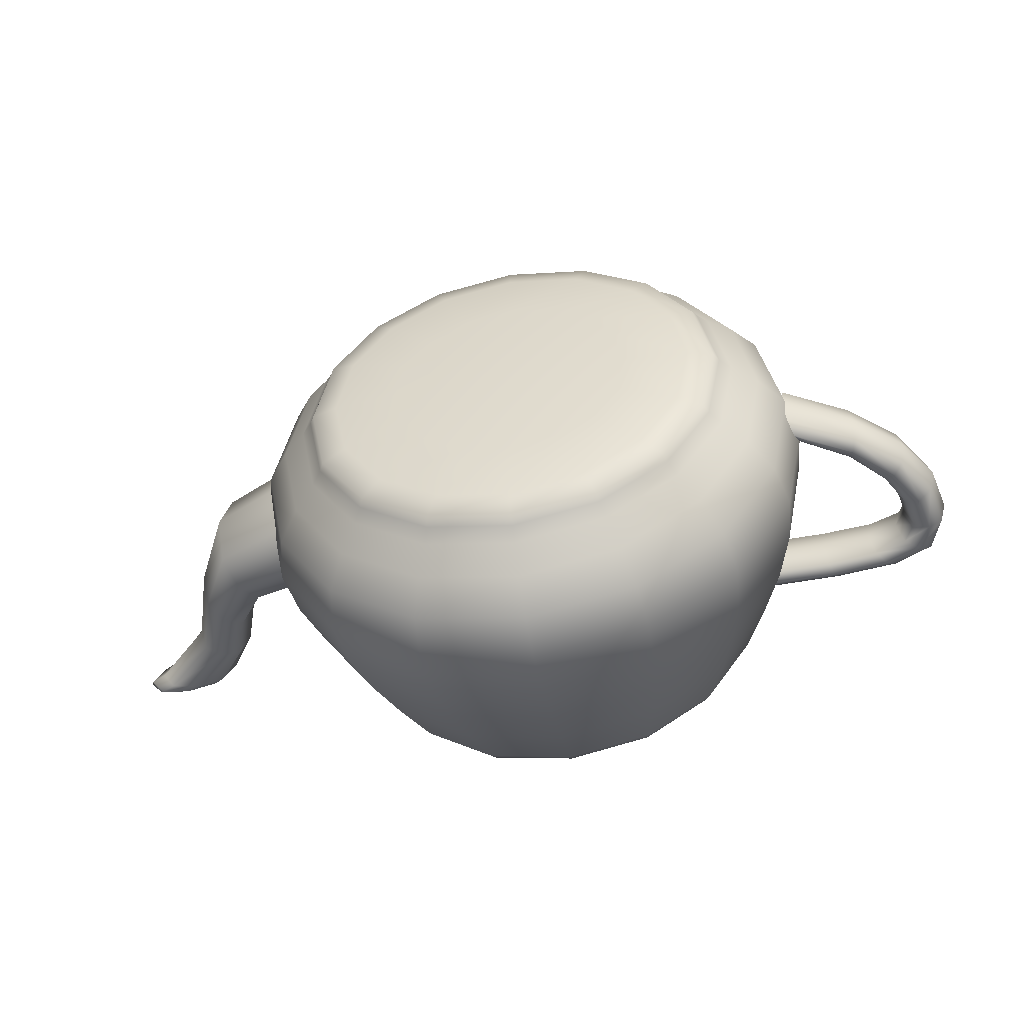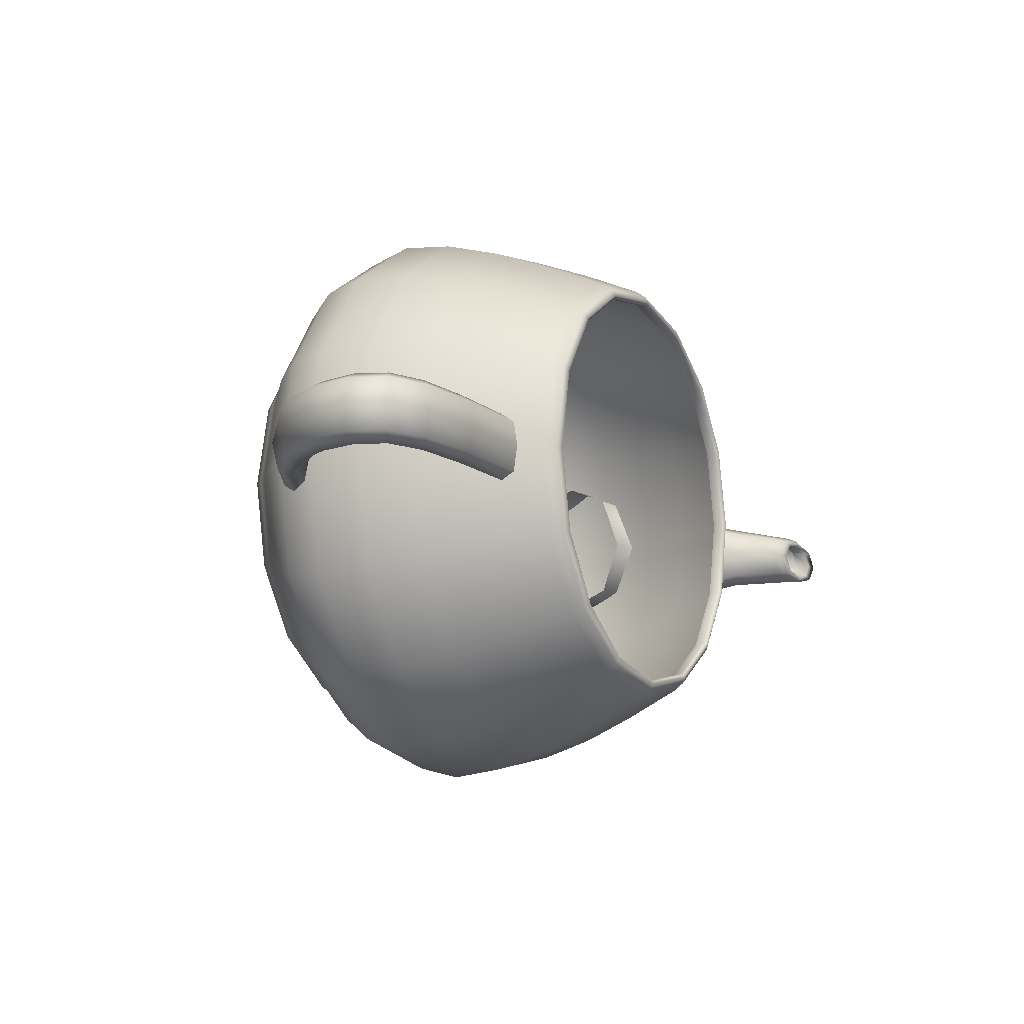
<metadata>
{"format":"obj","ext":"obj","renderer":"f3d","projection":"perspective","resolution":1024,"background":"white","views":[{"elev":-50.5,"azim":-169.1,"up":"+Y"},{"elev":-12.4,"azim":-61.7,"up":"+Y"}]}
</metadata>
<code>
v  14.19 0.0636 24
v  13.11 -5.431 24
v  12.93 -5.355 24.74
v  14 0.0636 24.74
v  13.14 -5.444 24.98
v  14.22 0.0636 24.98
v  13.56 -5.625 24.74
v  14.69 0.0636 24.74
v  14.03 -5.824 24
v  15.19 0.0636 24
v  10.13 -9.876 24
v  9.995 -9.738 24.74
v  10.16 -9.899 24.98
v  10.48 -10.23 24.74
v  10.84 -10.59 24
v  5.688 -12.85 24
v  5.612 -12.67 24.74
v  5.701 -12.88 24.98
v  5.882 -13.31 24.74
v  6.081 -13.77 24
v  0.1934 -13.94 24
v  0.1934 -13.74 24.74
v  0.1934 -13.97 24.98
v  0.1934 -14.43 24.74
v  0.1934 -14.94 24
v  -5.681 -12.85 24
v  -5.385 -12.67 24.74
v  -5.361 -12.88 24.98
v  -5.501 -13.31 24.74
v  -5.694 -13.77 24
v  -10.08 -9.876 24
v  -9.75 -9.738 24.74
v  -9.811 -9.899 24.98
v  -10.1 -10.23 24.74
v  -10.46 -10.59 24
v  -12.85 -5.431 24
v  -12.59 -5.355 24.74
v  -12.77 -5.444 24.98
v  -13.18 -5.625 24.74
v  -13.64 -5.824 24
v  -13.81 0.0636 24
v  -13.61 0.0636 24.74
v  -13.84 0.0636 24.98
v  -14.3 0.0636 24.74
v  -14.81 0.0636 24
v  -12.72 5.559 24
v  -12.54 5.482 24.74
v  -12.75 5.571 24.98
v  -13.18 5.752 24.74
v  -13.64 5.951 24
v  -9.747 10 24
v  -9.608 9.865 24.74
v  -9.769 10.03 24.98
v  -10.1 10.35 24.74
v  -10.46 10.71 24
v  -5.302 12.98 24
v  -5.225 12.8 24.74
v  -5.314 13.01 24.98
v  -5.495 13.43 24.74
v  -5.694 13.9 24
v  0.1934 14.06 24
v  0.1934 13.87 24.74
v  0.1934 14.09 24.98
v  0.1934 14.56 24.74
v  0.1934 15.06 24
v  5.688 12.98 24
v  5.612 12.8 24.74
v  5.701 13.01 24.98
v  5.882 13.43 24.74
v  6.081 13.9 24
v  10.13 10 24
v  9.995 9.865 24.74
v  10.16 10.03 24.98
v  10.48 10.35 24.74
v  10.84 10.71 24
v  13.11 5.559 24
v  12.93 5.482 24.74
v  13.14 5.571 24.98
v  13.56 5.752 24.74
v  14.03 5.951 24
v  15.72 -6.545 20.07
v  17.03 0.0636 20.07
v  17.2 -7.173 16.22
v  18.63 0.0636 16.22
v  18.25 -7.618 12.5
v  19.76 0.0636 12.5
v  18.64 -7.786 9
v  20.19 0.0636 9
v  12.15 -11.89 20.07
v  13.28 -13.03 16.22
v  14.09 -13.83 12.5
v  14.39 -14.14 9
v  6.801 -15.47 20.07
v  7.43 -16.95 16.22
v  7.875 -17.99 12.5
v  8.043 -18.39 9
v  0.1934 -16.77 20.07
v  0.1934 -18.37 16.22
v  0.1934 -19.51 12.5
v  0.1934 -19.94 9
v  -6.415 -15.47 20.07
v  -7.043 -16.95 16.22
v  -7.488 -17.99 12.5
v  -7.657 -18.39 9
v  -11.76 -11.89 20.07
v  -12.9 -13.03 16.22
v  -13.7 -13.83 12.5
v  -14.01 -14.14 9
v  -15.34 -6.545 20.07
v  -16.82 -7.173 16.22
v  -17.86 -7.618 12.5
v  -18.26 -7.786 9
v  -16.64 0.0636 20.07
v  -18.24 0.0636 16.22
v  -19.38 0.0636 12.5
v  -19.81 0.0636 9
v  -15.34 6.672 20.07
v  -16.82 7.3 16.22
v  -17.86 7.745 12.5
v  -18.26 7.914 9
v  -11.76 12.02 20.07
v  -12.9 13.15 16.22
v  -13.7 13.96 12.5
v  -14.01 14.26 9
v  -6.415 15.59 20.07
v  -7.043 17.07 16.22
v  -7.488 18.12 12.5
v  -7.657 18.51 9
v  0.1934 16.9 20.07
v  0.1934 18.5 16.22
v  0.1934 19.63 12.5
v  0.1934 20.06 9
v  6.801 15.59 20.07
v  7.43 17.07 16.22
v  7.875 18.12 12.5
v  8.043 18.51 9
v  12.15 12.02 20.07
v  13.28 13.15 16.22
v  14.09 13.96 12.5
v  14.39 14.26 9
v  15.72 6.672 20.07
v  17.2 7.3 16.22
v  18.25 7.745 12.5
v  18.64 7.914 9
v  17.92 -7.48 6.035
v  19.41 0.0636 6.035
v  16.34 -6.805 3.844
v  17.69 0.0636 3.844
v  14.75 -6.13 2.356
v  15.97 0.0636 2.356
v  14.03 -5.824 1.5
v  15.19 0.0636 1.5
v  13.84 -13.58 6.035
v  12.62 -12.36 3.844
v  11.4 -11.14 2.356
v  10.84 -10.59 1.5
v  7.737 -17.67 6.035
v  7.062 -16.08 3.844
v  6.388 -14.49 2.356
v  6.081 -13.77 1.5
v  0.1934 -19.16 6.035
v  0.1934 -17.44 3.844
v  0.1934 -15.72 2.356
v  0.1934 -14.94 1.5
v  -7.35 -17.67 6.035
v  -6.675 -16.08 3.844
v  -6.001 -14.49 2.356
v  -5.694 -13.77 1.5
v  -13.45 -13.58 6.035
v  -12.23 -12.36 3.844
v  -11.01 -11.14 2.356
v  -10.46 -10.59 1.5
v  -17.54 -7.48 6.035
v  -15.95 -6.805 3.844
v  -14.36 -6.13 2.356
v  -13.64 -5.824 1.5
v  -19.03 0.0636 6.035
v  -17.31 0.0636 3.844
v  -15.59 0.0636 2.356
v  -14.81 0.0636 1.5
v  -17.54 7.607 6.035
v  -15.95 6.932 3.844
v  -14.36 6.258 2.356
v  -13.64 5.951 1.5
v  -13.45 13.71 6.035
v  -12.23 12.49 3.844
v  -11.01 11.27 2.356
v  -10.46 10.71 1.5
v  -7.35 17.79 6.035
v  -6.675 16.21 3.844
v  -6.001 14.62 2.356
v  -5.694 13.9 1.5
v  0.1934 19.28 6.035
v  0.1934 17.56 3.844
v  0.1934 15.84 2.356
v  0.1934 15.06 1.5
v  7.737 17.79 6.035
v  7.062 16.21 3.844
v  6.388 14.62 2.356
v  6.081 13.9 1.5
v  13.84 13.71 6.035
v  12.62 12.49 3.844
v  11.4 11.27 2.356
v  10.84 10.71 1.5
v  17.92 7.607 6.035
v  16.34 6.932 3.844
v  14.75 6.258 2.356
v  14.03 5.951 1.5
v  13.72 -5.691 0.9492
v  14.85 0.0636 0.9492
v  12.04 -4.978 0.4688
v  13.04 0.0636 0.4688
v  7.901 -3.216 0.1289
v  8.549 0.0636 0.1289
v  0.1934 0.0636 0
v  10.6 -10.35 0.9492
v  9.312 -9.055 0.4688
v  6.126 -5.869 0.1289
v  5.947 -13.46 0.9492
v  5.235 -11.78 0.4688
v  3.473 -7.644 0.1289
v  0.1934 -14.6 0.9492
v  0.1934 -12.78 0.4688
v  0.1934 -8.292 0.1289
v  -5.561 -13.46 0.9492
v  -4.848 -11.78 0.4688
v  -3.086 -7.644 0.1289
v  -10.22 -10.35 0.9492
v  -8.926 -9.055 0.4688
v  -5.739 -5.869 0.1289
v  -13.33 -5.691 0.9492
v  -11.65 -4.978 0.4688
v  -7.514 -3.216 0.1289
v  -14.47 0.0636 0.9492
v  -12.65 0.0636 0.4688
v  -8.162 0.0636 0.1289
v  -13.33 5.818 0.9492
v  -11.65 5.105 0.4688
v  -7.514 3.343 0.1289
v  -10.22 10.47 0.9492
v  -8.926 9.183 0.4688
v  -5.739 5.996 0.1289
v  -5.561 13.59 0.9492
v  -4.848 11.91 0.4688
v  -3.086 7.771 0.1289
v  0.1934 14.72 0.9492
v  0.1934 12.91 0.4688
v  0.1934 8.419 0.1289
v  5.947 13.59 0.9492
v  5.235 11.91 0.4688
v  3.473 7.771 0.1289
v  10.6 10.47 0.9492
v  9.312 9.183 0.4688
v  6.126 5.996 0.1289
v  13.72 5.818 0.9492
v  12.04 5.105 0.4688
v  7.901 3.343 0.1289
v  -15.81 0.0636 20.25
v  -15.65 -1.624 20.6
v  -20.62 -1.624 20.56
v  -20.48 0.0636 20.21
v  -24.26 -1.624 20.28
v  -23.93 0.0636 19.97
v  -26.51 -1.624 19.5
v  -26.07 0.0636 19.3
v  -27.28 -1.624 18
v  -26.81 0.0636 18
v  -15.31 -2.186 21.38
v  -20.92 -2.186 21.32
v  -24.99 -2.186 20.95
v  -27.47 -2.186 19.95
v  -28.31 -2.186 18
v  -14.96 -1.624 22.15
v  -21.23 -1.624 22.08
v  -25.72 -1.624 21.63
v  -28.43 -1.624 20.4
v  -29.34 -1.624 18
v  -14.81 0.0636 22.5
v  -21.37 0.0636 22.43
v  -26.06 0.0636 21.94
v  -28.87 0.0636 20.6
v  -29.81 0.0636 18
v  -14.96 1.751 22.15
v  -21.23 1.751 22.08
v  -25.72 1.751 21.63
v  -28.43 1.751 20.4
v  -29.34 1.751 18
v  -15.31 2.314 21.38
v  -20.92 2.314 21.32
v  -24.99 2.314 20.95
v  -27.47 2.314 19.95
v  -28.31 2.314 18
v  -15.65 1.751 20.6
v  -20.62 1.751 20.56
v  -24.26 1.751 20.28
v  -26.51 1.751 19.5
v  -27.28 1.751 18
v  -26.84 -1.624 15.76
v  -26.42 0.0636 15.96
v  -25.48 -1.624 13.2
v  -25.18 0.0636 13.5
v  -23.12 -1.624 10.67
v  -23.01 0.0636 11.04
v  -19.65 -1.624 8.531
v  -27.78 -2.186 15.33
v  -26.15 -2.186 12.54
v  -23.35 -2.186 9.852
v  -19.31 -2.186 7.5
v  -28.72 -1.624 14.9
v  -26.82 -1.624 11.88
v  -23.58 -1.624 9.037
v  -18.96 -1.624 6.469
v  -29.14 0.0636 14.7
v  -27.12 0.0636 11.58
v  -23.69 0.0636 8.666
v  -18.81 0.0636 6
v  -28.72 1.751 14.9
v  -26.82 1.751 11.88
v  -23.58 1.751 9.037
v  -18.96 1.751 6.469
v  -27.78 2.314 15.33
v  -26.15 2.314 12.54
v  -23.35 2.314 9.852
v  -19.31 2.314 7.5
v  -26.84 1.751 15.76
v  -25.48 1.751 13.2
v  -23.12 1.751 10.67
v  -19.65 1.751 8.531
v  17.19 0.0636 14.25
v  17.19 -3.649 12.96
v  22.36 -3.288 14.4
v  21.99 0.0636 15.35
v  24.54 -2.496 17.44
v  24.07 0.0636 18
v  25.78 -1.703 21.01
v  25.21 0.0636 21.21
v  28.13 -1.343 24
v  27.19 0.0636 24
v  17.19 -4.886 10.12
v  23.16 -4.406 12.29
v  25.57 -3.349 16.22
v  27.04 -2.292 20.57
v  30.19 -1.811 24
v  17.19 -3.649 7.289
v  23.97 -3.288 10.19
v  26.6 -2.496 14.99
v  28.29 -1.703 20.12
v  32.26 -1.343 24
v  17.19 0.0636 6
v  24.33 0.0636 9.234
v  27.07 0.0636 14.44
v  28.87 0.0636 19.92
v  33.19 0.0636 24
v  17.19 3.776 7.289
v  23.97 3.416 10.19
v  26.6 2.623 14.99
v  28.29 1.83 20.12
v  32.26 1.47 24
v  17.19 5.014 10.12
v  23.16 4.533 12.29
v  25.57 3.476 16.22
v  27.04 2.419 20.57
v  30.19 1.939 24
v  17.19 3.776 12.96
v  22.36 3.416 14.4
v  24.54 2.623 17.44
v  25.78 1.83 21.01
v  28.13 1.47 24
v  28.92 -1.255 24.44
v  27.91 0.0636 24.42
v  29.39 -1.061 24.6
v  28.44 0.0636 24.56
v  29.4 -0.868 24.45
v  28.6 0.0636 24.42
v  28.82 -0.7801 24
v  28.19 0.0636 24
v  31.12 -1.694 24.49
v  31.46 -1.436 24.67
v  31.16 -1.179 24.51
v  30.19 -1.061 24
v  33.33 -1.255 24.53
v  33.53 -1.061 24.74
v  32.92 -0.868 24.58
v  31.57 -0.7801 24
v  34.34 0.0636 24.55
v  34.47 0.0636 24.77
v  33.72 0.0636 24.61
v  32.19 0.0636 24
v  33.33 1.382 24.53
v  33.53 1.189 24.74
v  32.92 0.9953 24.58
v  31.57 0.9074 24
v  31.12 1.821 24.49
v  31.46 1.564 24.67
v  31.16 1.306 24.51
v  30.19 1.189 24
v  28.92 1.382 24.44
v  29.39 1.189 24.6
v  29.4 0.9953 24.45
v  28.82 0.9074 24
g Teapot001
f 1 2 3
f 3 4 1
f 4 3 5
f 5 6 4
f 6 5 7
f 7 8 6
f 8 7 9
f 9 10 8
f 2 11 12
f 12 3 2
f 3 12 13
f 13 5 3
f 5 13 14
f 14 7 5
f 7 14 15
f 15 9 7
f 11 16 17
f 17 12 11
f 12 17 18
f 18 13 12
f 13 18 19
f 19 14 13
f 14 19 20
f 20 15 14
f 16 21 22
f 22 17 16
f 17 22 23
f 23 18 17
f 18 23 24
f 24 19 18
f 19 24 25
f 25 20 19
f 21 26 27
f 27 22 21
f 22 27 28
f 28 23 22
f 23 28 29
f 29 24 23
f 24 29 30
f 30 25 24
f 26 31 32
f 32 27 26
f 27 32 33
f 33 28 27
f 28 33 34
f 34 29 28
f 29 34 35
f 35 30 29
f 31 36 37
f 37 32 31
f 32 37 38
f 38 33 32
f 33 38 39
f 39 34 33
f 34 39 40
f 40 35 34
f 36 41 42
f 42 37 36
f 37 42 43
f 43 38 37
f 38 43 44
f 44 39 38
f 39 44 45
f 45 40 39
f 41 46 47
f 47 42 41
f 42 47 48
f 48 43 42
f 43 48 49
f 49 44 43
f 44 49 50
f 50 45 44
f 46 51 52
f 52 47 46
f 47 52 53
f 53 48 47
f 48 53 54
f 54 49 48
f 49 54 55
f 55 50 49
f 51 56 57
f 57 52 51
f 52 57 58
f 58 53 52
f 53 58 59
f 59 54 53
f 54 59 60
f 60 55 54
f 56 61 62
f 62 57 56
f 57 62 63
f 63 58 57
f 58 63 64
f 64 59 58
f 59 64 65
f 65 60 59
f 61 66 67
f 67 62 61
f 62 67 68
f 68 63 62
f 63 68 69
f 69 64 63
f 64 69 70
f 70 65 64
f 66 71 72
f 72 67 66
f 67 72 73
f 73 68 67
f 68 73 74
f 74 69 68
f 69 74 75
f 75 70 69
f 71 76 77
f 77 72 71
f 72 77 78
f 78 73 72
f 73 78 79
f 79 74 73
f 74 79 80
f 80 75 74
f 76 1 4
f 4 77 76
f 77 4 6
f 6 78 77
f 78 6 8
f 8 79 78
f 79 8 10
f 10 80 79
f 10 9 81
f 81 82 10
f 82 81 83
f 83 84 82
f 84 83 85
f 85 86 84
f 86 85 87
f 87 88 86
f 9 15 89
f 89 81 9
f 81 89 90
f 90 83 81
f 83 90 91
f 91 85 83
f 85 91 92
f 92 87 85
f 15 20 93
f 93 89 15
f 89 93 94
f 94 90 89
f 90 94 95
f 95 91 90
f 91 95 96
f 96 92 91
f 20 25 97
f 97 93 20
f 93 97 98
f 98 94 93
f 94 98 99
f 99 95 94
f 95 99 100
f 100 96 95
f 25 30 101
f 101 97 25
f 97 101 102
f 102 98 97
f 98 102 103
f 103 99 98
f 99 103 104
f 104 100 99
f 30 35 105
f 105 101 30
f 101 105 106
f 106 102 101
f 102 106 107
f 107 103 102
f 103 107 108
f 108 104 103
f 35 40 109
f 109 105 35
f 105 109 110
f 110 106 105
f 106 110 111
f 111 107 106
f 107 111 112
f 112 108 107
f 40 45 113
f 113 109 40
f 109 113 114
f 114 110 109
f 110 114 115
f 115 111 110
f 111 115 116
f 116 112 111
f 45 50 117
f 117 113 45
f 113 117 118
f 118 114 113
f 114 118 119
f 119 115 114
f 115 119 120
f 120 116 115
f 50 55 121
f 121 117 50
f 117 121 122
f 122 118 117
f 118 122 123
f 123 119 118
f 119 123 124
f 124 120 119
f 55 60 125
f 125 121 55
f 121 125 126
f 126 122 121
f 122 126 127
f 127 123 122
f 123 127 128
f 128 124 123
f 60 65 129
f 129 125 60
f 125 129 130
f 130 126 125
f 126 130 131
f 131 127 126
f 127 131 132
f 132 128 127
f 65 70 133
f 133 129 65
f 129 133 134
f 134 130 129
f 130 134 135
f 135 131 130
f 131 135 136
f 136 132 131
f 70 75 137
f 137 133 70
f 133 137 138
f 138 134 133
f 134 138 139
f 139 135 134
f 135 139 140
f 140 136 135
f 75 80 141
f 141 137 75
f 137 141 142
f 142 138 137
f 138 142 143
f 143 139 138
f 139 143 144
f 144 140 139
f 80 10 82
f 82 141 80
f 141 82 84
f 84 142 141
f 142 84 86
f 86 143 142
f 143 86 88
f 88 144 143
f 88 87 145
f 145 146 88
f 146 145 147
f 147 148 146
f 148 147 149
f 149 150 148
f 150 149 151
f 151 152 150
f 87 92 153
f 153 145 87
f 145 153 154
f 154 147 145
f 147 154 155
f 155 149 147
f 149 155 156
f 156 151 149
f 92 96 157
f 157 153 92
f 153 157 158
f 158 154 153
f 154 158 159
f 159 155 154
f 155 159 160
f 160 156 155
f 96 100 161
f 161 157 96
f 157 161 162
f 162 158 157
f 158 162 163
f 163 159 158
f 159 163 164
f 164 160 159
f 100 104 165
f 165 161 100
f 161 165 166
f 166 162 161
f 162 166 167
f 167 163 162
f 163 167 168
f 168 164 163
f 104 108 169
f 169 165 104
f 165 169 170
f 170 166 165
f 166 170 171
f 171 167 166
f 167 171 172
f 172 168 167
f 108 112 173
f 173 169 108
f 169 173 174
f 174 170 169
f 170 174 175
f 175 171 170
f 171 175 176
f 176 172 171
f 112 116 177
f 177 173 112
f 173 177 178
f 178 174 173
f 174 178 179
f 179 175 174
f 175 179 180
f 180 176 175
f 116 120 181
f 181 177 116
f 177 181 182
f 182 178 177
f 178 182 183
f 183 179 178
f 179 183 184
f 184 180 179
f 120 124 185
f 185 181 120
f 181 185 186
f 186 182 181
f 182 186 187
f 187 183 182
f 183 187 188
f 188 184 183
f 124 128 189
f 189 185 124
f 185 189 190
f 190 186 185
f 186 190 191
f 191 187 186
f 187 191 192
f 192 188 187
f 128 132 193
f 193 189 128
f 189 193 194
f 194 190 189
f 190 194 195
f 195 191 190
f 191 195 196
f 196 192 191
f 132 136 197
f 197 193 132
f 193 197 198
f 198 194 193
f 194 198 199
f 199 195 194
f 195 199 200
f 200 196 195
f 136 140 201
f 201 197 136
f 197 201 202
f 202 198 197
f 198 202 203
f 203 199 198
f 199 203 204
f 204 200 199
f 140 144 205
f 205 201 140
f 201 205 206
f 206 202 201
f 202 206 207
f 207 203 202
f 203 207 208
f 208 204 203
f 144 88 146
f 146 205 144
f 205 146 148
f 148 206 205
f 206 148 150
f 150 207 206
f 207 150 152
f 152 208 207
f 152 151 209
f 209 210 152
f 210 209 211
f 211 212 210
f 212 211 213
f 213 214 212
f 214 213 215
f 215 215 214
f 151 156 216
f 216 209 151
f 209 216 217
f 217 211 209
f 211 217 218
f 218 213 211
f 213 218 215
f 215 215 213
f 156 160 219
f 219 216 156
f 216 219 220
f 220 217 216
f 217 220 221
f 221 218 217
f 218 221 215
f 215 215 218
f 160 164 222
f 222 219 160
f 219 222 223
f 223 220 219
f 220 223 224
f 224 221 220
f 221 224 215
f 215 215 221
f 164 168 225
f 225 222 164
f 222 225 226
f 226 223 222
f 223 226 227
f 227 224 223
f 224 227 215
f 215 215 224
f 168 172 228
f 228 225 168
f 225 228 229
f 229 226 225
f 226 229 230
f 230 227 226
f 227 230 215
f 215 215 227
f 172 176 231
f 231 228 172
f 228 231 232
f 232 229 228
f 229 232 233
f 233 230 229
f 230 233 215
f 215 215 230
f 176 180 234
f 234 231 176
f 231 234 235
f 235 232 231
f 232 235 236
f 236 233 232
f 233 236 215
f 215 215 233
f 180 184 237
f 237 234 180
f 234 237 238
f 238 235 234
f 235 238 239
f 239 236 235
f 236 239 215
f 215 215 236
f 184 188 240
f 240 237 184
f 237 240 241
f 241 238 237
f 238 241 242
f 242 239 238
f 239 242 215
f 215 215 239
f 188 192 243
f 243 240 188
f 240 243 244
f 244 241 240
f 241 244 245
f 245 242 241
f 242 245 215
f 215 215 242
f 192 196 246
f 246 243 192
f 243 246 247
f 247 244 243
f 244 247 248
f 248 245 244
f 245 248 215
f 215 215 245
f 196 200 249
f 249 246 196
f 246 249 250
f 250 247 246
f 247 250 251
f 251 248 247
f 248 251 215
f 215 215 248
f 200 204 252
f 252 249 200
f 249 252 253
f 253 250 249
f 250 253 254
f 254 251 250
f 251 254 215
f 215 215 251
f 204 208 255
f 255 252 204
f 252 255 256
f 256 253 252
f 253 256 257
f 257 254 253
f 254 257 215
f 215 215 254
f 208 152 210
f 210 255 208
f 255 210 212
f 212 256 255
f 256 212 214
f 214 257 256
f 257 214 215
f 215 215 257
f 258 259 260
f 260 261 258
f 261 260 262
f 262 263 261
f 263 262 264
f 264 265 263
f 265 264 266
f 266 267 265
f 259 268 269
f 269 260 259
f 260 269 270
f 270 262 260
f 262 270 271
f 271 264 262
f 264 271 272
f 272 266 264
f 268 273 274
f 274 269 268
f 269 274 275
f 275 270 269
f 270 275 276
f 276 271 270
f 271 276 277
f 277 272 271
f 273 278 279
f 279 274 273
f 274 279 280
f 280 275 274
f 275 280 281
f 281 276 275
f 276 281 282
f 282 277 276
f 278 283 284
f 284 279 278
f 279 284 285
f 285 280 279
f 280 285 286
f 286 281 280
f 281 286 287
f 287 282 281
f 283 288 289
f 289 284 283
f 284 289 290
f 290 285 284
f 285 290 291
f 291 286 285
f 286 291 292
f 292 287 286
f 288 293 294
f 294 289 288
f 289 294 295
f 295 290 289
f 290 295 296
f 296 291 290
f 291 296 297
f 297 292 291
f 293 258 261
f 261 294 293
f 294 261 263
f 263 295 294
f 295 263 265
f 265 296 295
f 296 265 267
f 267 297 296
f 267 266 298
f 298 299 267
f 299 298 300
f 300 301 299
f 301 300 302
f 302 303 301
f 303 302 304
f 304 116 303
f 266 272 305
f 305 298 266
f 298 305 306
f 306 300 298
f 300 306 307
f 307 302 300
f 302 307 308
f 308 304 302
f 272 277 309
f 309 305 272
f 305 309 310
f 310 306 305
f 306 310 311
f 311 307 306
f 307 311 312
f 312 308 307
f 277 282 313
f 313 309 277
f 309 313 314
f 314 310 309
f 310 314 315
f 315 311 310
f 311 315 316
f 316 312 311
f 282 287 317
f 317 313 282
f 313 317 318
f 318 314 313
f 314 318 319
f 319 315 314
f 315 319 320
f 320 316 315
f 287 292 321
f 321 317 287
f 317 321 322
f 322 318 317
f 318 322 323
f 323 319 318
f 319 323 324
f 324 320 319
f 292 297 325
f 325 321 292
f 321 325 326
f 326 322 321
f 322 326 327
f 327 323 322
f 323 327 328
f 328 324 323
f 297 267 299
f 299 325 297
f 325 299 301
f 301 326 325
f 326 301 303
f 303 327 326
f 327 303 116
f 116 328 327
f 329 330 331
f 331 332 329
f 332 331 333
f 333 334 332
f 334 333 335
f 335 336 334
f 336 335 337
f 337 338 336
f 330 339 340
f 340 331 330
f 331 340 341
f 341 333 331
f 333 341 342
f 342 335 333
f 335 342 343
f 343 337 335
f 339 344 345
f 345 340 339
f 340 345 346
f 346 341 340
f 341 346 347
f 347 342 341
f 342 347 348
f 348 343 342
f 344 349 350
f 350 345 344
f 345 350 351
f 351 346 345
f 346 351 352
f 352 347 346
f 347 352 353
f 353 348 347
f 349 354 355
f 355 350 349
f 350 355 356
f 356 351 350
f 351 356 357
f 357 352 351
f 352 357 358
f 358 353 352
f 354 359 360
f 360 355 354
f 355 360 361
f 361 356 355
f 356 361 362
f 362 357 356
f 357 362 363
f 363 358 357
f 359 364 365
f 365 360 359
f 360 365 366
f 366 361 360
f 361 366 367
f 367 362 361
f 362 367 368
f 368 363 362
f 364 329 332
f 332 365 364
f 365 332 334
f 334 366 365
f 366 334 336
f 336 367 366
f 367 336 338
f 338 368 367
f 338 337 369
f 369 370 338
f 370 369 371
f 371 372 370
f 372 371 373
f 373 374 372
f 374 373 375
f 375 376 374
f 337 343 377
f 377 369 337
f 369 377 378
f 378 371 369
f 371 378 379
f 379 373 371
f 373 379 380
f 380 375 373
f 343 348 381
f 381 377 343
f 377 381 382
f 382 378 377
f 378 382 383
f 383 379 378
f 379 383 384
f 384 380 379
f 348 353 385
f 385 381 348
f 381 385 386
f 386 382 381
f 382 386 387
f 387 383 382
f 383 387 388
f 388 384 383
f 353 358 389
f 389 385 353
f 385 389 390
f 390 386 385
f 386 390 391
f 391 387 386
f 387 391 392
f 392 388 387
f 358 363 393
f 393 389 358
f 389 393 394
f 394 390 389
f 390 394 395
f 395 391 390
f 391 395 396
f 396 392 391
f 363 368 397
f 397 393 363
f 393 397 398
f 398 394 393
f 394 398 399
f 399 395 394
f 395 399 400
f 400 396 395
f 368 338 370
f 370 397 368
f 397 370 372
f 372 398 397
f 398 372 374
f 374 399 398
f 399 374 376
f 376 400 399

</code>
